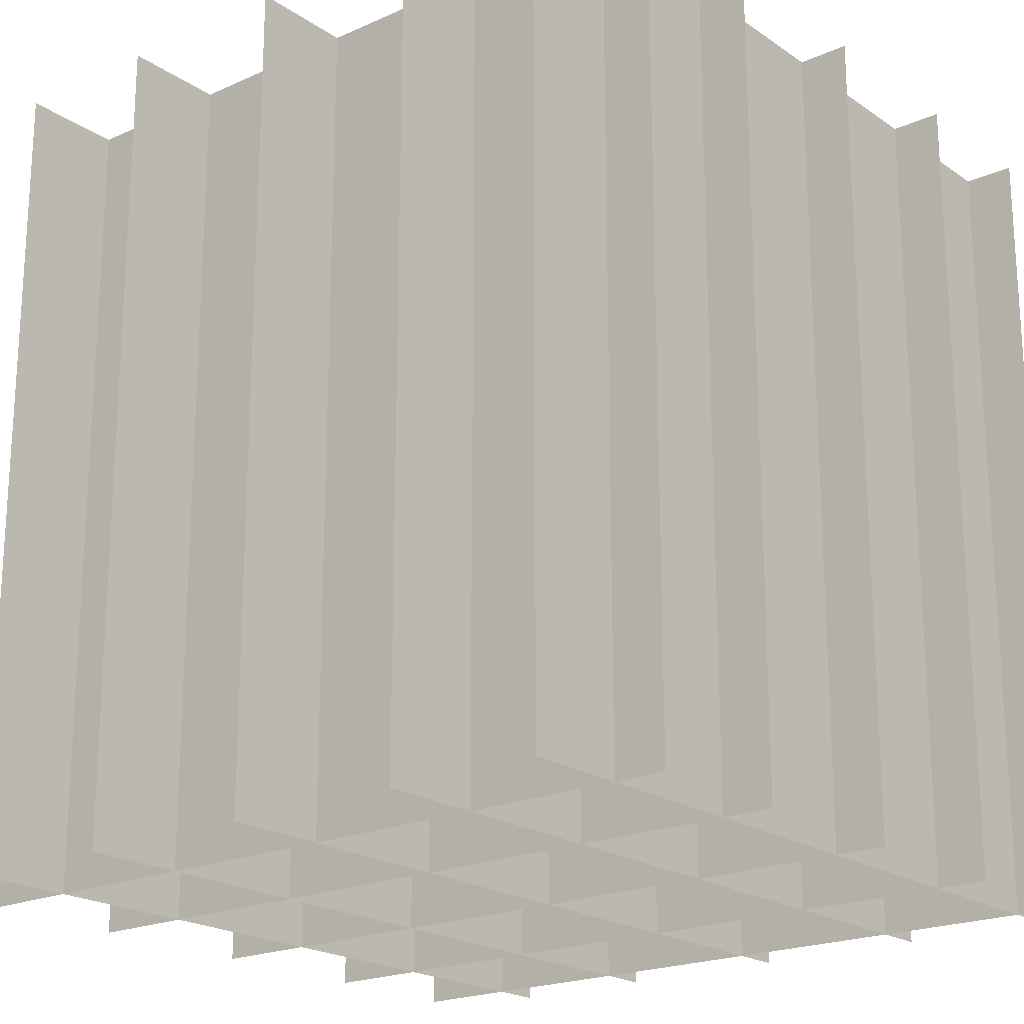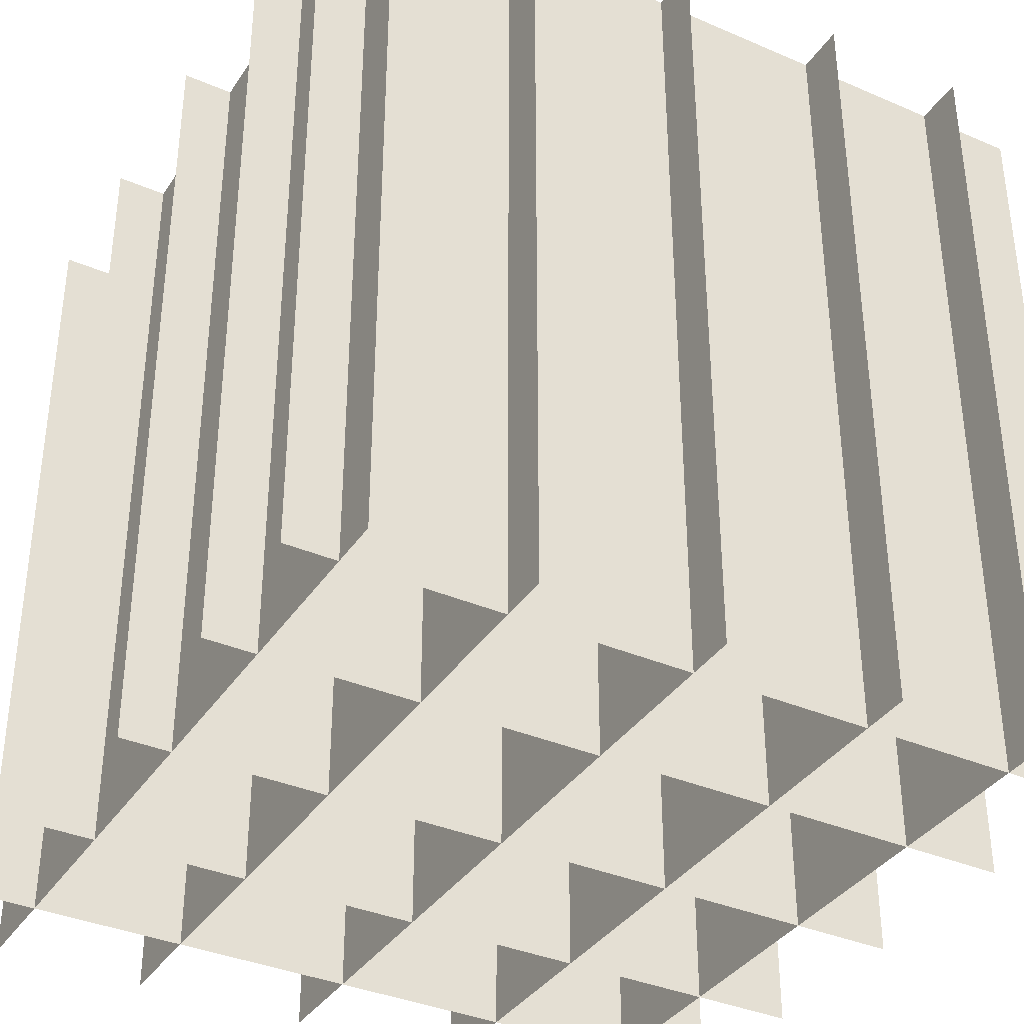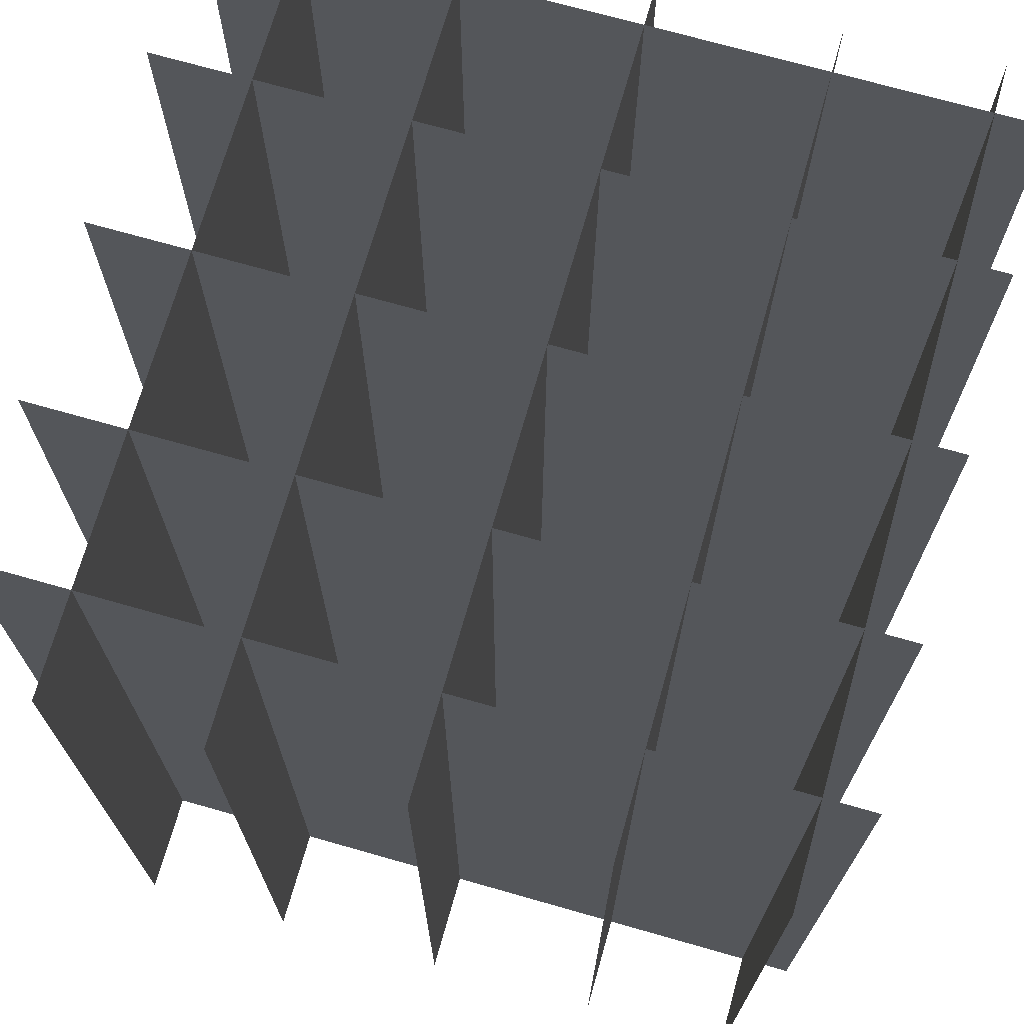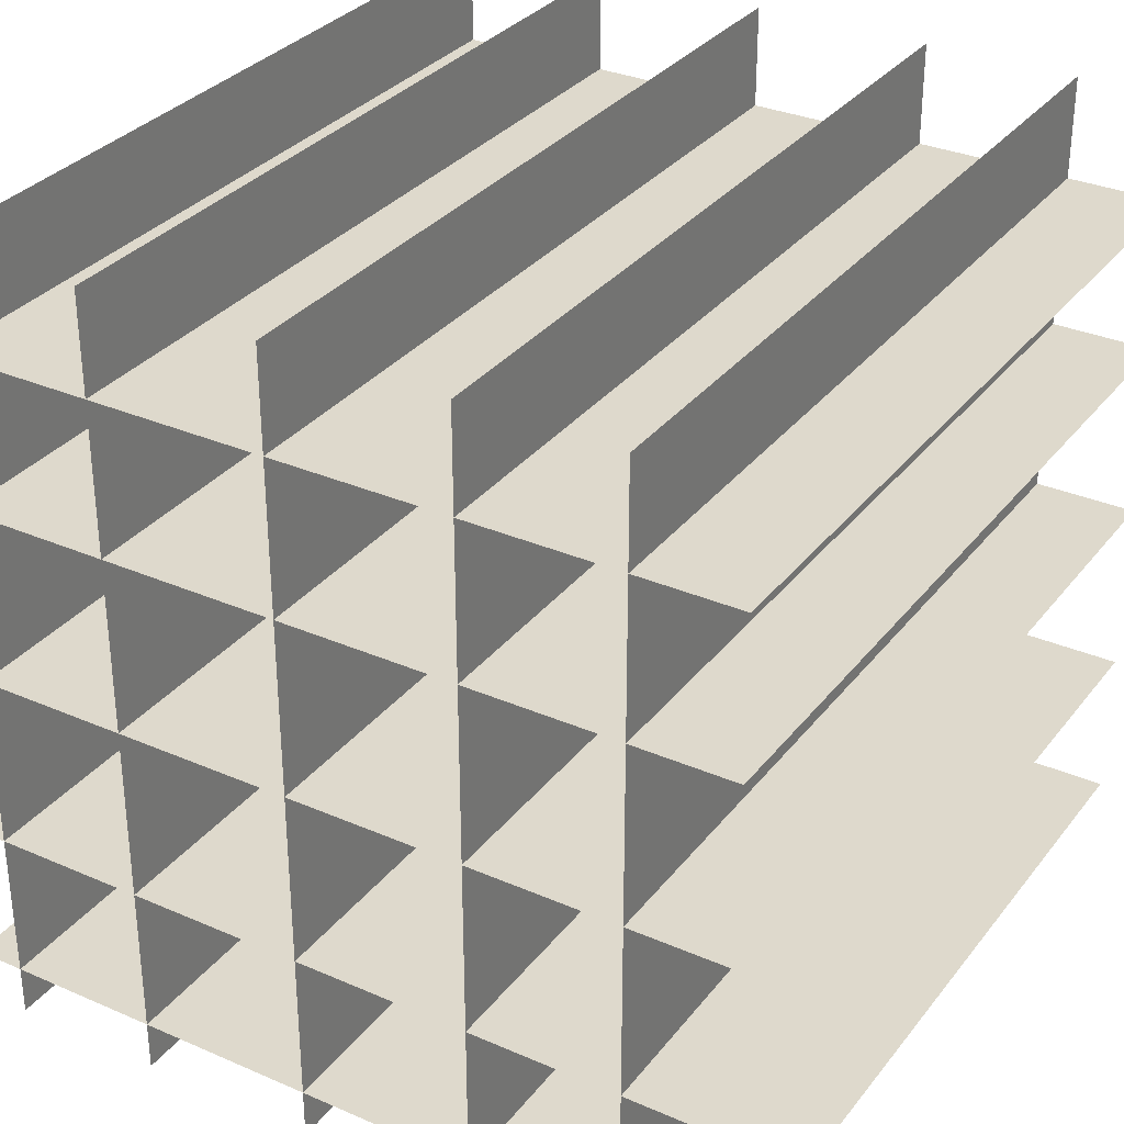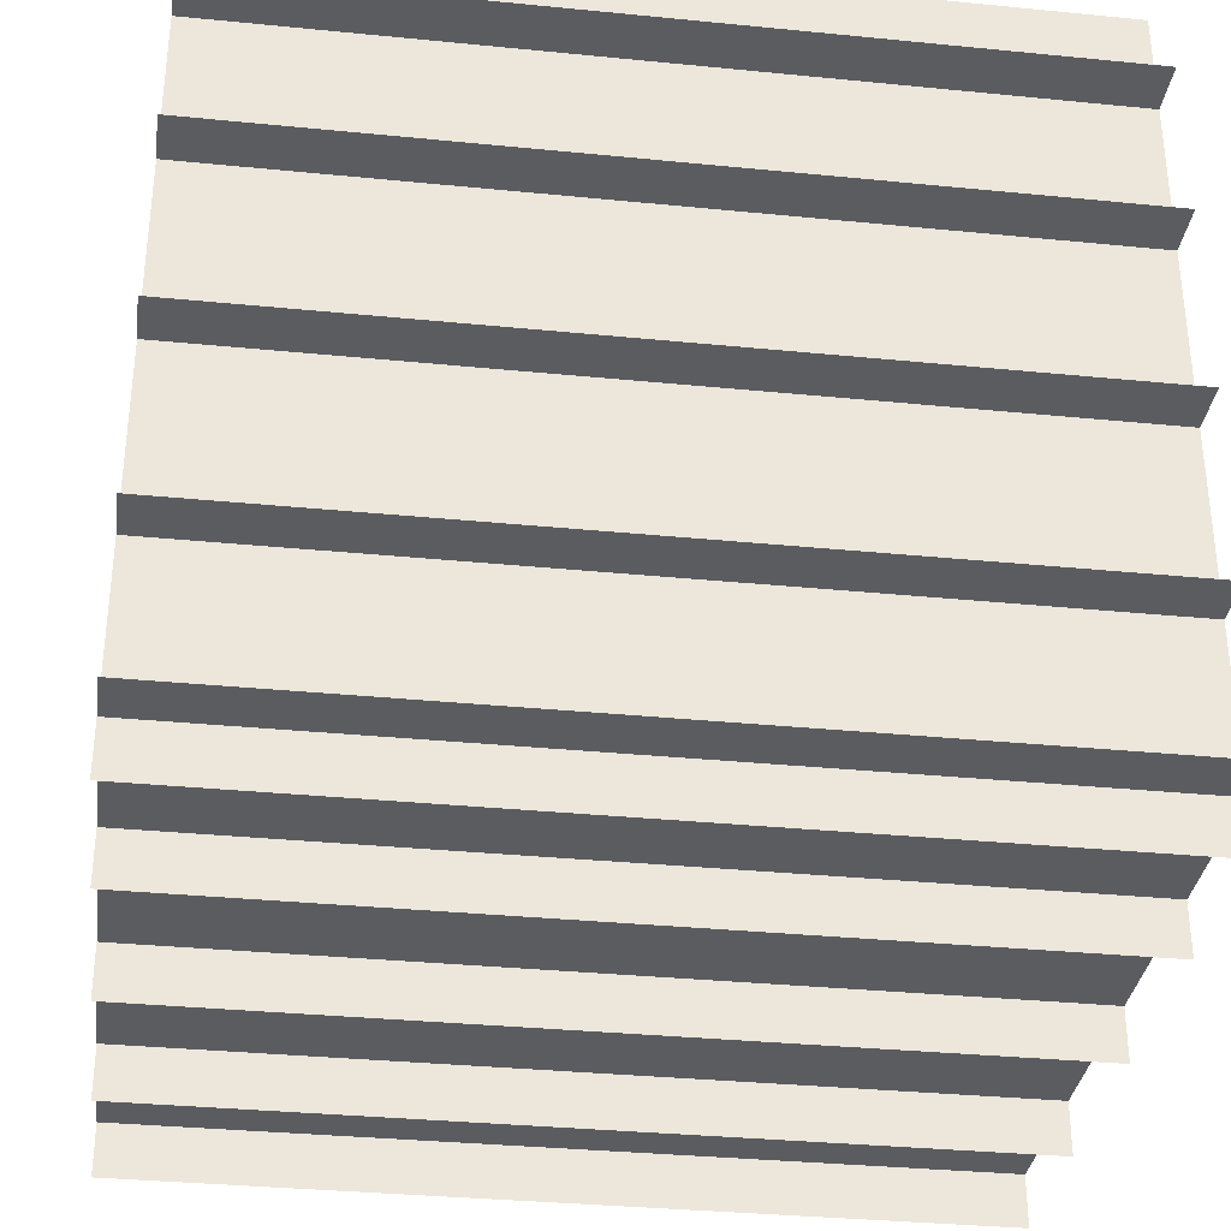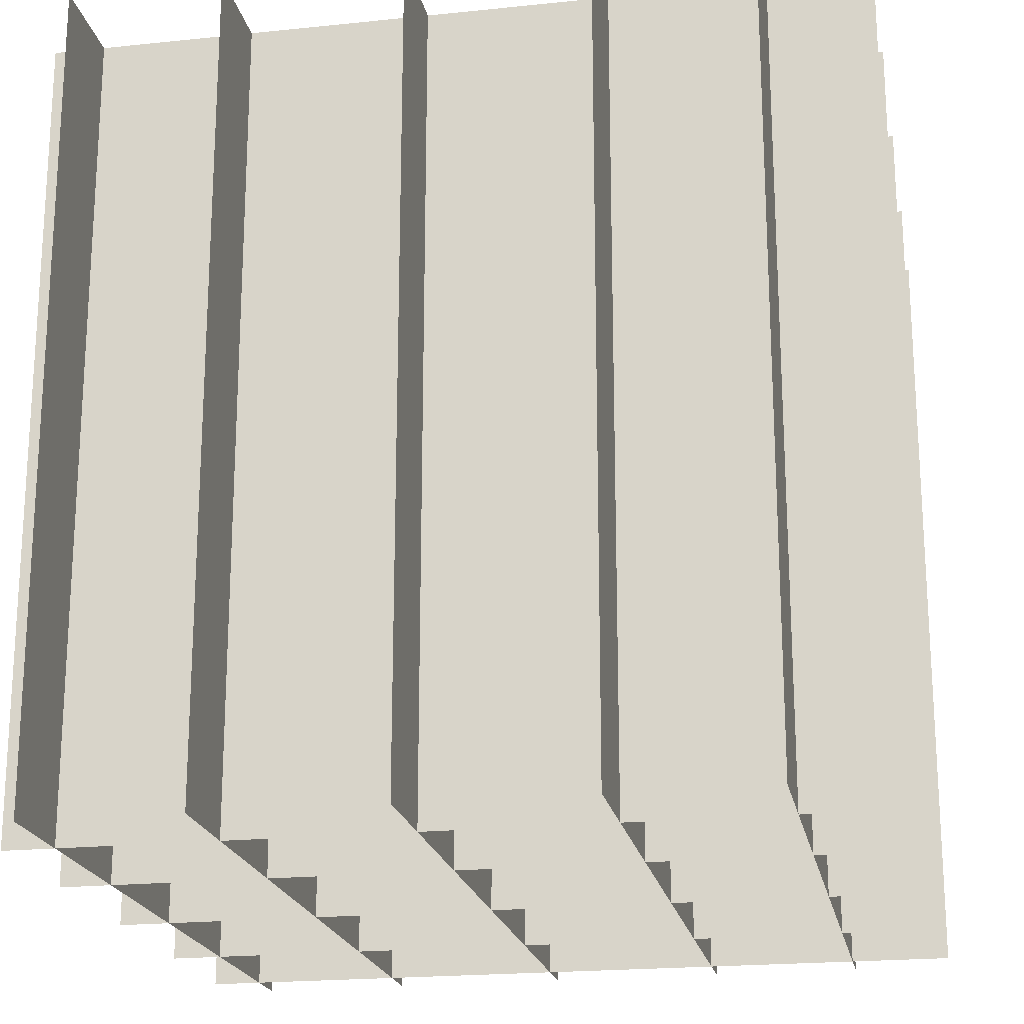
<metadata>
{"format":"obj","ext":"obj","renderer":"f3d","projection":"perspective","resolution":1024,"background":"white","views":[{"elev":-20.6,"azim":129.2,"up":"+Y"},{"elev":-36.5,"azim":-119.3,"up":"+Y"},{"elev":71.1,"azim":105.9,"up":"+Y"},{"elev":31.9,"azim":31.4,"up":"+Z"},{"elev":-33.8,"azim":-97.7,"up":"+Z"},{"elev":-20.5,"azim":10.8,"up":"+Y"}]}
</metadata>
<code>
v 0 0 0.875
v 0 1 0.875
v 1 1 0.875
v 1 0 0.875
v 0 0 0.6875
v 0 1 0.6875
v 1 1 0.6875
v 1 0 0.6875
v 0 0 0.4688
v 0 1 0.4688
v 1 1 0.4688
v 1 0 0.4688
v -1.192e-07 0 0.25
v -1.192e-07 1 0.25
v 1 1 0.25
v 1 0 0.25
v -1.192e-07 0 0.0625
v -1.192e-07 1 0.0625
v 1 1 0.0625
v 1 0 0.0625
v 0.875 0 0
v 0.875 1 0
v 0.875 1 1
v 0.875 0 1
v 0.6875 0 0
v 0.6875 1 0
v 0.6875 1 1
v 0.6875 0 1
v 0.4687 0 5.96e-08
v 0.4687 1 5.96e-08
v 0.4688 1 1
v 0.4688 0 1
v 0.25 0 5.96e-08
v 0.25 1 5.96e-08
v 0.25 1 1
v 0.25 0 1
v 0.0625 0 5.96e-08
v 0.0625 1 5.96e-08
v 0.0625 1 1
v 0.0625 0 1
g oat_1
f 1 2 3 4
f 4 3 2 1
f 5 6 7 8
f 8 7 6 5
f 9 10 11 12
f 12 11 10 9
f 13 14 15 16
f 16 15 14 13
f 17 18 19 20
f 20 19 18 17
f 21 22 23 24
f 24 23 22 21
f 25 26 27 28
f 28 27 26 25
f 29 30 31 32
f 32 31 30 29
f 33 34 35 36
f 36 35 34 33
f 37 38 39 40
f 40 39 38 37

</code>
